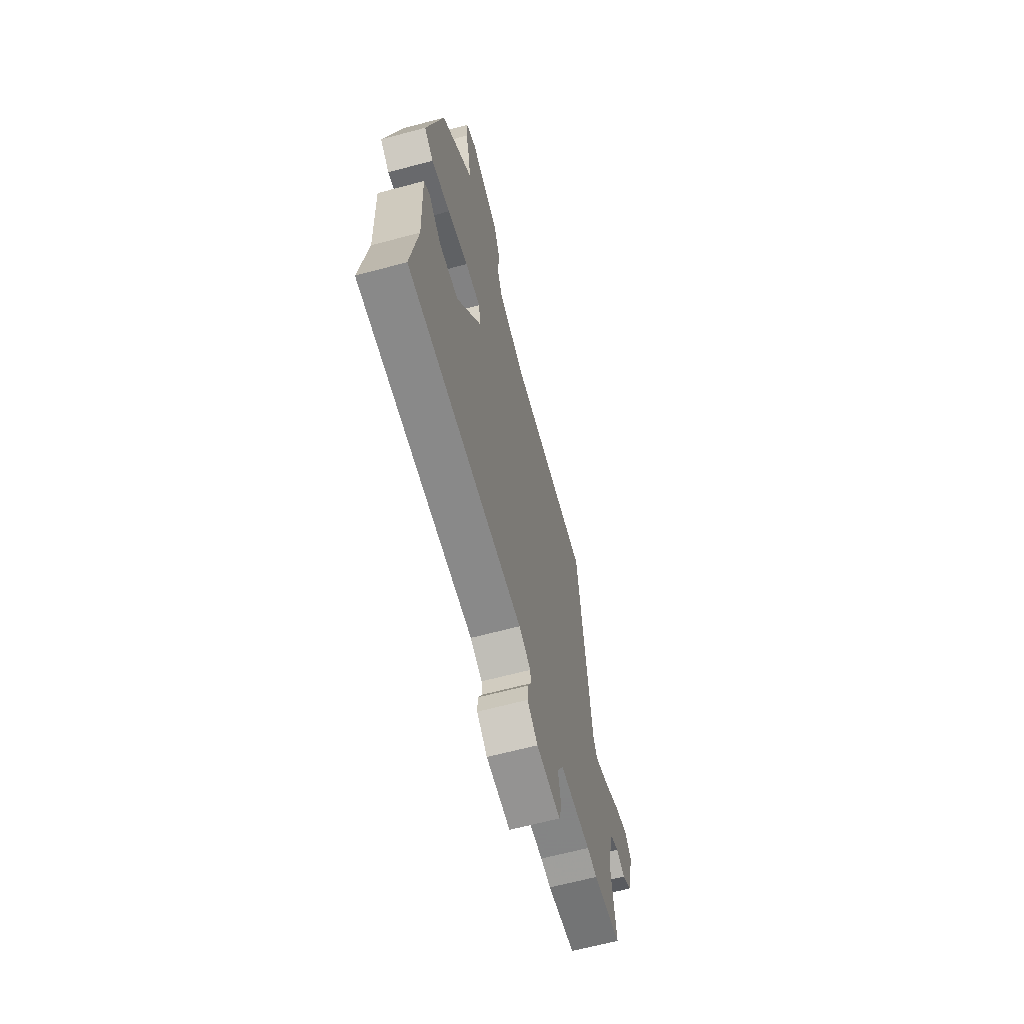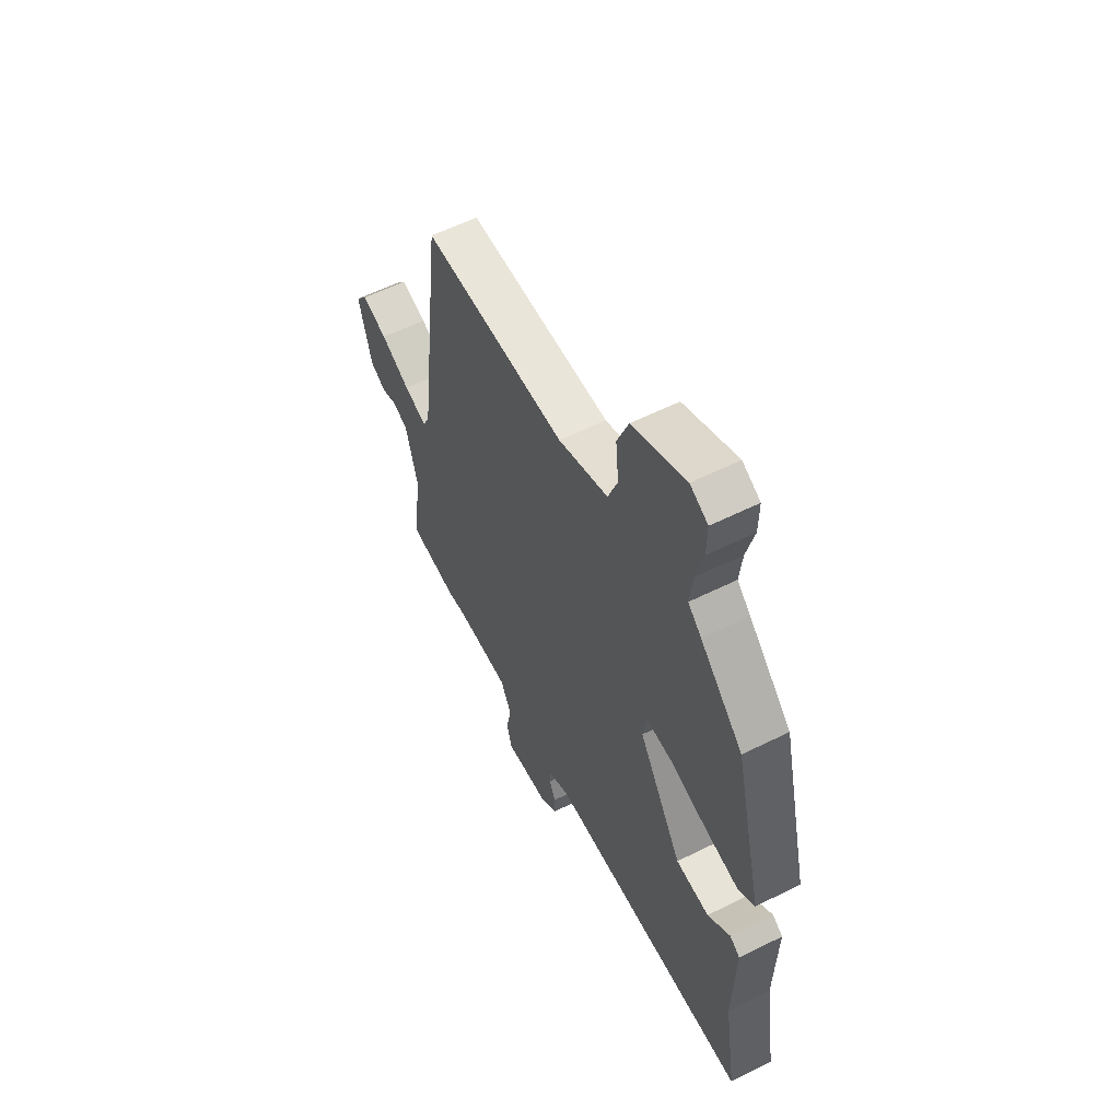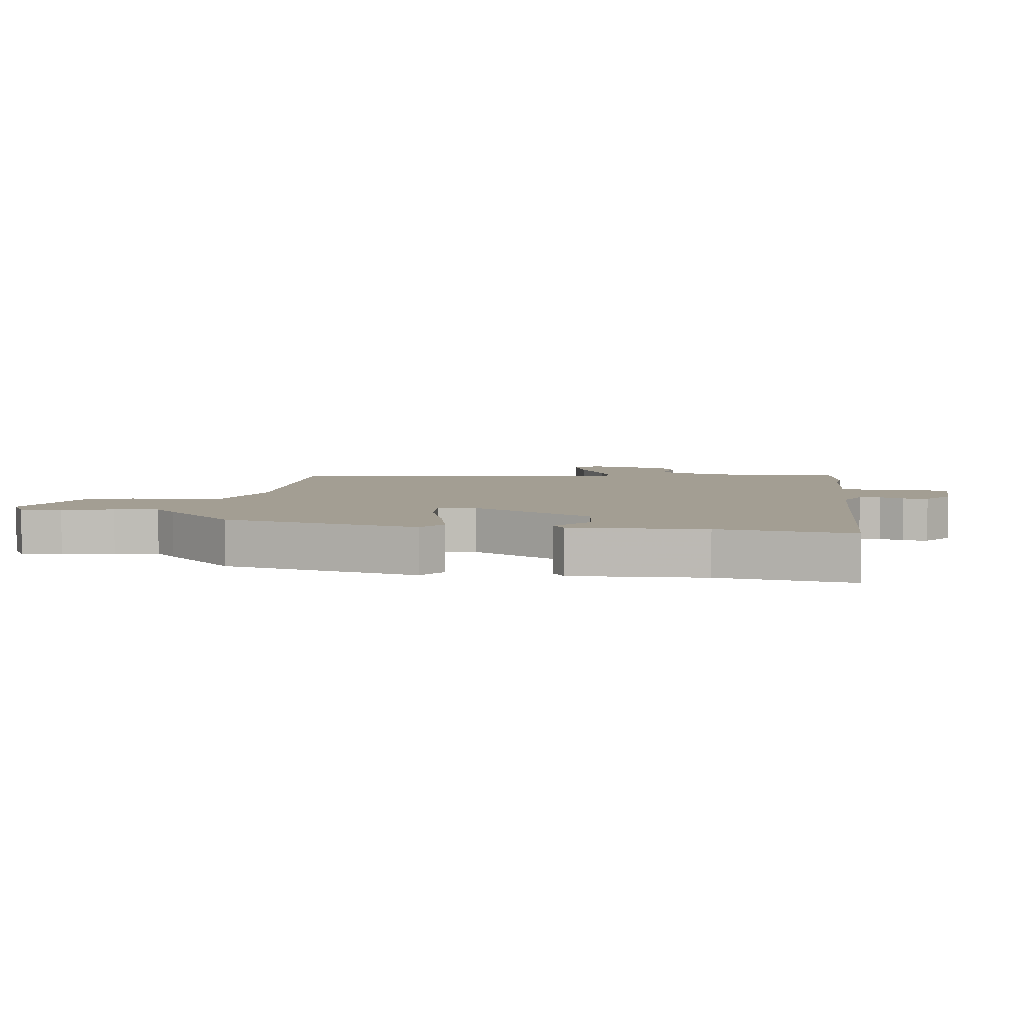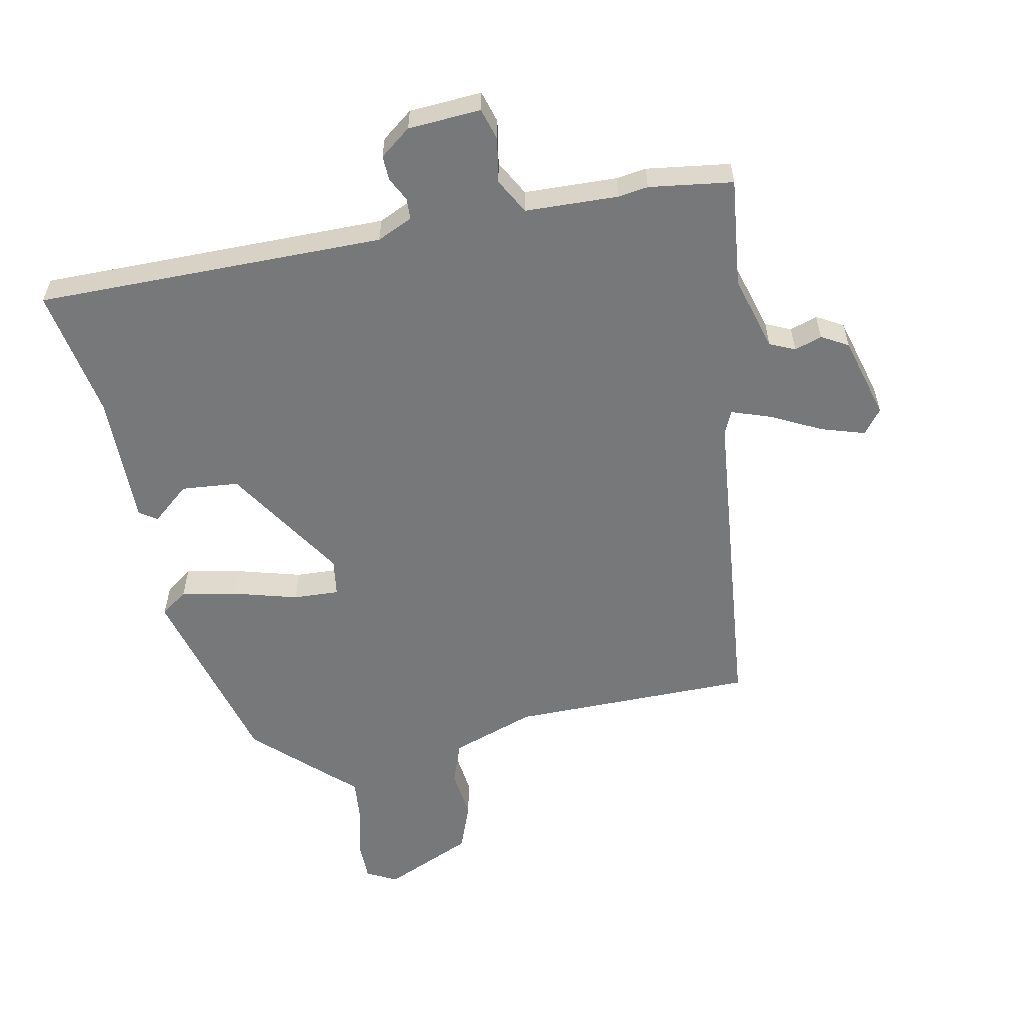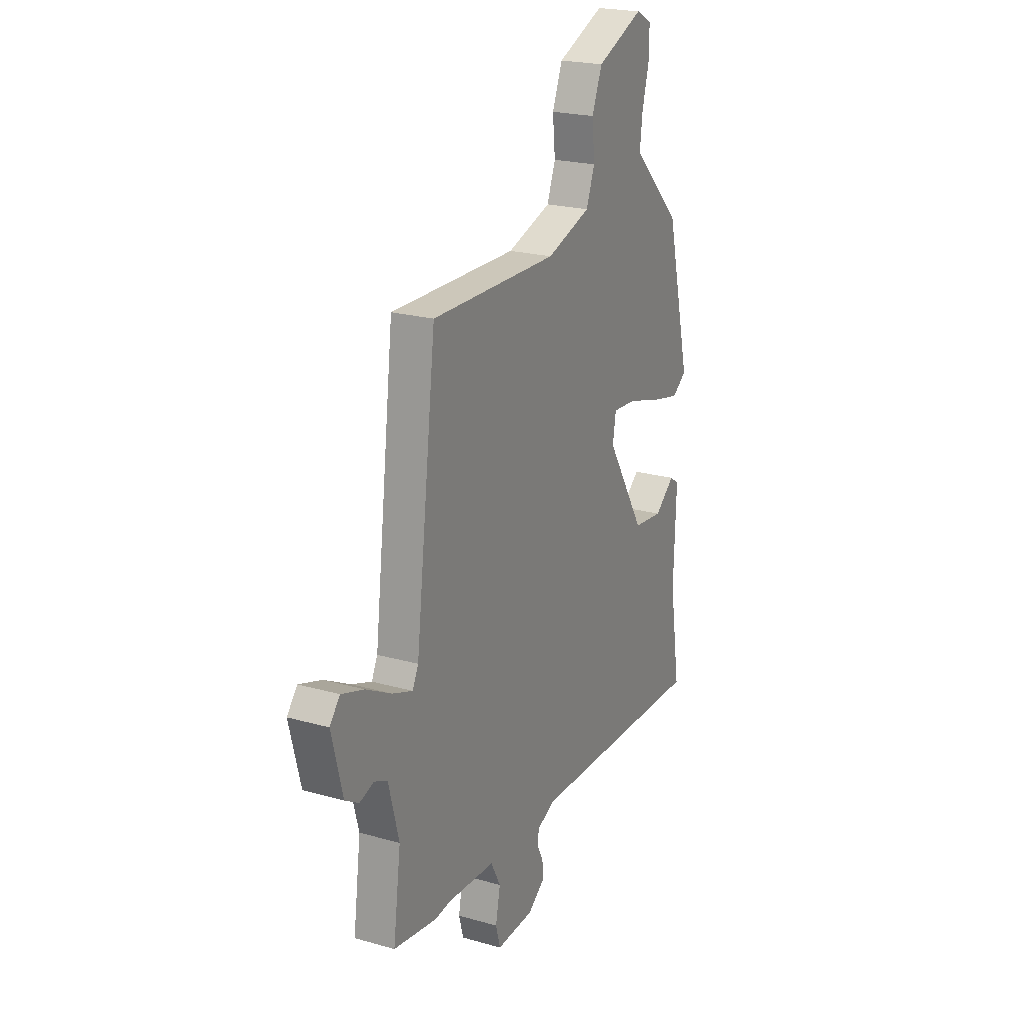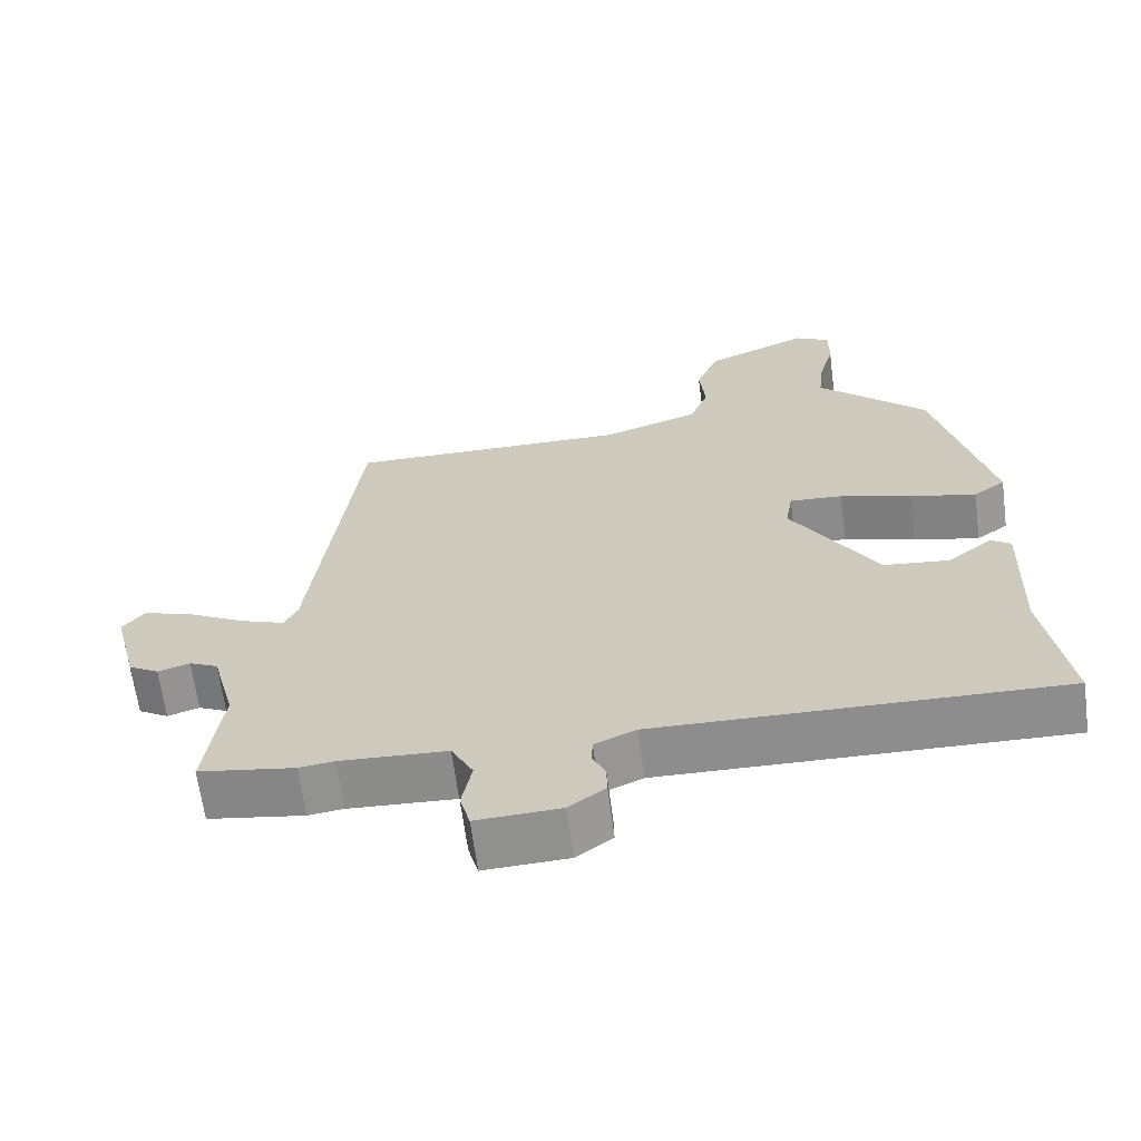
<metadata>
{"format":"obj","ext":"obj","renderer":"f3d","projection":"perspective","resolution":1024,"background":"white","views":[{"elev":-64.5,"azim":105.1,"up":"+Z"},{"elev":57.7,"azim":62.6,"up":"+Z"},{"elev":5.2,"azim":97.6,"up":"+Y"},{"elev":-57.3,"azim":-167.5,"up":"+Y"},{"elev":22.0,"azim":-63.6,"up":"+Z"},{"elev":-64.9,"azim":7.5,"up":"+Z"}]}
</metadata>
<code>
v 0.468 0.07 0.413
v 0.543 0.07 0.105
v 0.499 0.07 0.074
v 0.409 0.07 0.094
v 0.309 0.07 0.124
v 0.236 0.07 0.129
v 0.226 0.07 0.069
v 0.344 0.07 -0.124
v 0.435 0.07 -0.134
v 0.496 0.07 -0.085
v 0.524 0.07 -0.104
v 0.517 0.07 -0.315
v 0.55 0.07 -0.526
v -0.005 0.07 -0.513
v -0.062 0.07 -0.538
v -0.064 0.07 -0.572
v -0.046 0.07 -0.609
v -0.045 0.07 -0.649
v -0.095 0.07 -0.686
v -0.211 0.07 -0.691
v -0.225 0.07 -0.64
v -0.211 0.07 -0.569
v -0.241 0.07 -0.512
v -0.389 0.07 -0.504
v -0.437 0.07 -0.51
v -0.57 0.07 -0.489
v -0.547 0.07 -0.315
v -0.579 0.07 -0.194
v -0.619 0.07 -0.175
v -0.663 0.07 -0.189
v -0.705 0.07 -0.164
v -0.739 0.07 -0.031
v -0.708 0.07 0.007
v -0.639 0.07 -0.016
v -0.56 0.07 -0.058
v -0.498 0.07 -0.081
v -0.48 0.07 -0.044
v -0.417 0.07 0.476
v -0.029 0.07 0.47
v 0.106 0.07 0.514
v 0.132 0.07 0.582
v 0.124 0.07 0.662
v 0.155 0.07 0.739
v 0.299 0.07 0.8
v 0.347 0.07 0.774
v 0.346 0.07 0.709
v 0.325 0.07 0.63
v 0.317 0.07 0.561
v 0.353 0.07 0.527
v 0.468 0 0.413
v 0.543 0 0.105
v 0.499 0 0.074
v 0.409 0 0.094
v 0.309 0 0.124
v 0.236 0 0.129
v 0.226 0 0.069
v 0.344 0 -0.124
v 0.435 0 -0.134
v 0.496 0 -0.085
v 0.524 0 -0.104
v 0.517 0 -0.315
v 0.55 0 -0.526
v -0.005 0 -0.513
v -0.062 0 -0.538
v -0.064 0 -0.572
v -0.046 0 -0.609
v -0.045 0 -0.649
v -0.095 0 -0.686
v -0.211 0 -0.691
v -0.225 0 -0.64
v -0.211 0 -0.569
v -0.241 0 -0.512
v -0.389 0 -0.504
v -0.437 0 -0.51
v -0.57 0 -0.489
v -0.547 0 -0.315
v -0.579 0 -0.194
v -0.619 0 -0.175
v -0.663 0 -0.189
v -0.705 0 -0.164
v -0.739 0 -0.031
v -0.708 0 0.007
v -0.639 0 -0.016
v -0.56 0 -0.058
v -0.498 0 -0.081
v -0.48 0 -0.044
v -0.417 0 0.476
v -0.029 0 0.47
v 0.106 0 0.514
v 0.132 0 0.582
v 0.124 0 0.662
v 0.155 0 0.739
v 0.299 0 0.8
v 0.347 0 0.774
v 0.346 0 0.709
v 0.325 0 0.63
v 0.317 0 0.561
v 0.353 0 0.527
f 48 49 1 2
f 44 45 46 47
f 44 47 48
f 41 42 43 44
f 40 41 44 48
f 39 40 48 2
f 37 38 39
f 36 37 39
f 32 33 34 35
f 32 35 36
f 29 30 31 32
f 28 29 32 36
f 27 28 36 39
f 24 25 26 27
f 23 24 27 39
f 19 20 21 22
f 16 17 18 19
f 15 16 19 22
f 14 15 22 23
f 12 13 14
f 9 10 11 12
f 8 9 12 14
f 7 8 14 23
f 2 3 4 5
f 39 2 5
f 39 5 6
f 6 7 23 39
f 51 50 98 97
f 96 95 94 93
f 97 96 93
f 93 92 91 90
f 97 93 90 89
f 51 97 89 88
f 88 87 86
f 88 86 85
f 84 83 82 81
f 85 84 81
f 81 80 79 78
f 85 81 78 77
f 88 85 77 76
f 76 75 74 73
f 88 76 73 72
f 71 70 69 68
f 68 67 66 65
f 71 68 65 64
f 72 71 64 63
f 63 62 61
f 61 60 59 58
f 63 61 58 57
f 72 63 57 56
f 54 53 52 51
f 54 51 88
f 55 54 88
f 88 72 56 55
f 1 50 51 2
f 2 51 52 3
f 3 52 53 4
f 4 53 54 5
f 5 54 55 6
f 6 55 56 7
f 7 56 57 8
f 8 57 58 9
f 9 58 59 10
f 10 59 60 11
f 11 60 61 12
f 12 61 62 13
f 13 62 63 14
f 14 63 64 15
f 15 64 65 16
f 16 65 66 17
f 17 66 67 18
f 18 67 68 19
f 19 68 69 20
f 20 69 70 21
f 21 70 71 22
f 22 71 72 23
f 23 72 73 24
f 24 73 74 25
f 25 74 75 26
f 26 75 76 27
f 27 76 77 28
f 28 77 78 29
f 29 78 79 30
f 30 79 80 31
f 31 80 81 32
f 32 81 82 33
f 33 82 83 34
f 34 83 84 35
f 35 84 85 36
f 36 85 86 37
f 37 86 87 38
f 38 87 88 39
f 39 88 89 40
f 40 89 90 41
f 41 90 91 42
f 42 91 92 43
f 43 92 93 44
f 44 93 94 45
f 45 94 95 46
f 46 95 96 47
f 47 96 97 48
f 48 97 98 49
f 49 98 50 1

</code>
